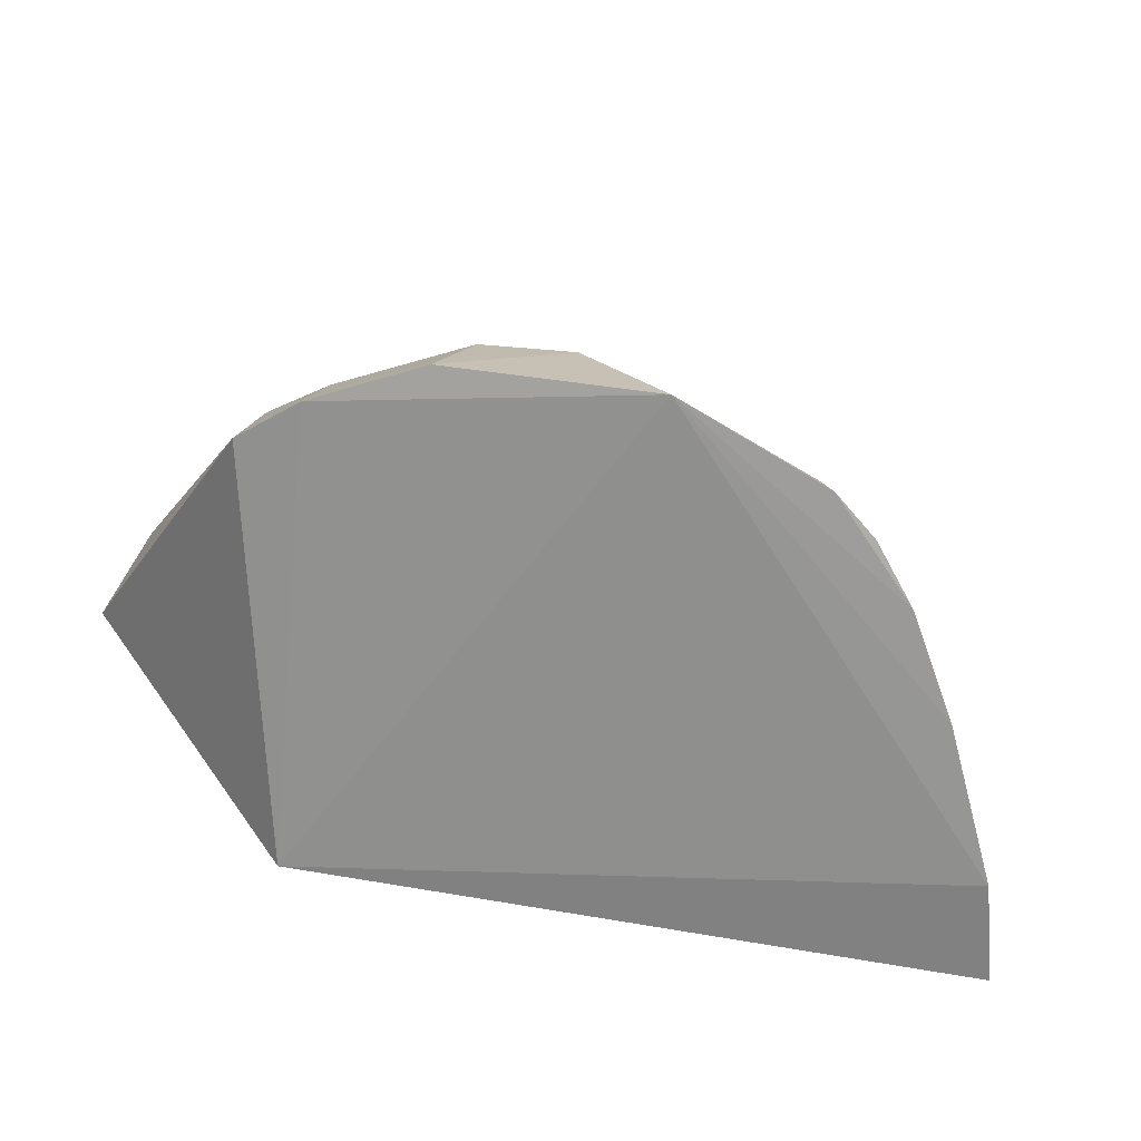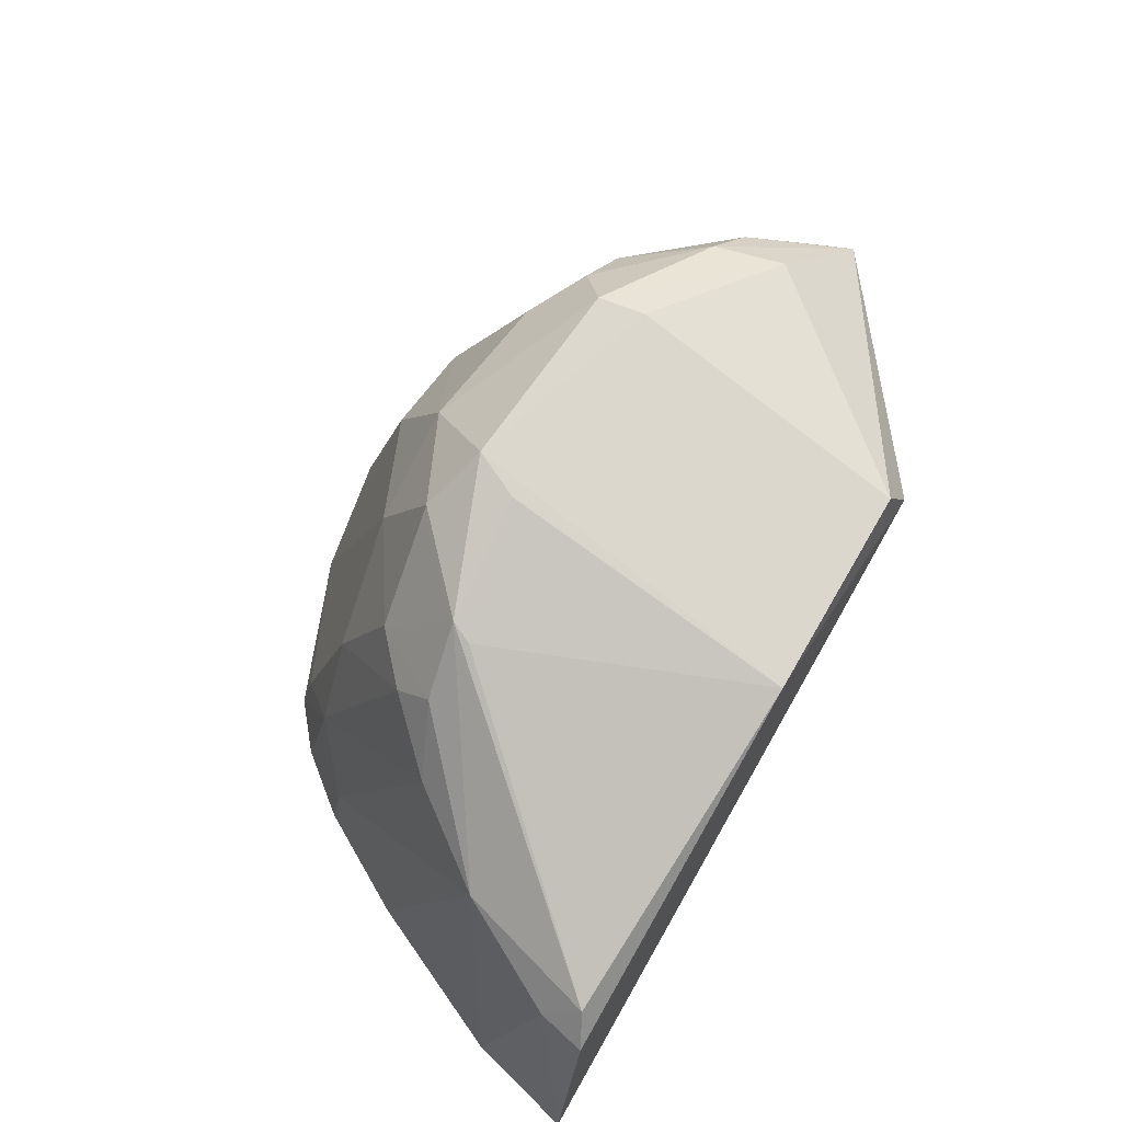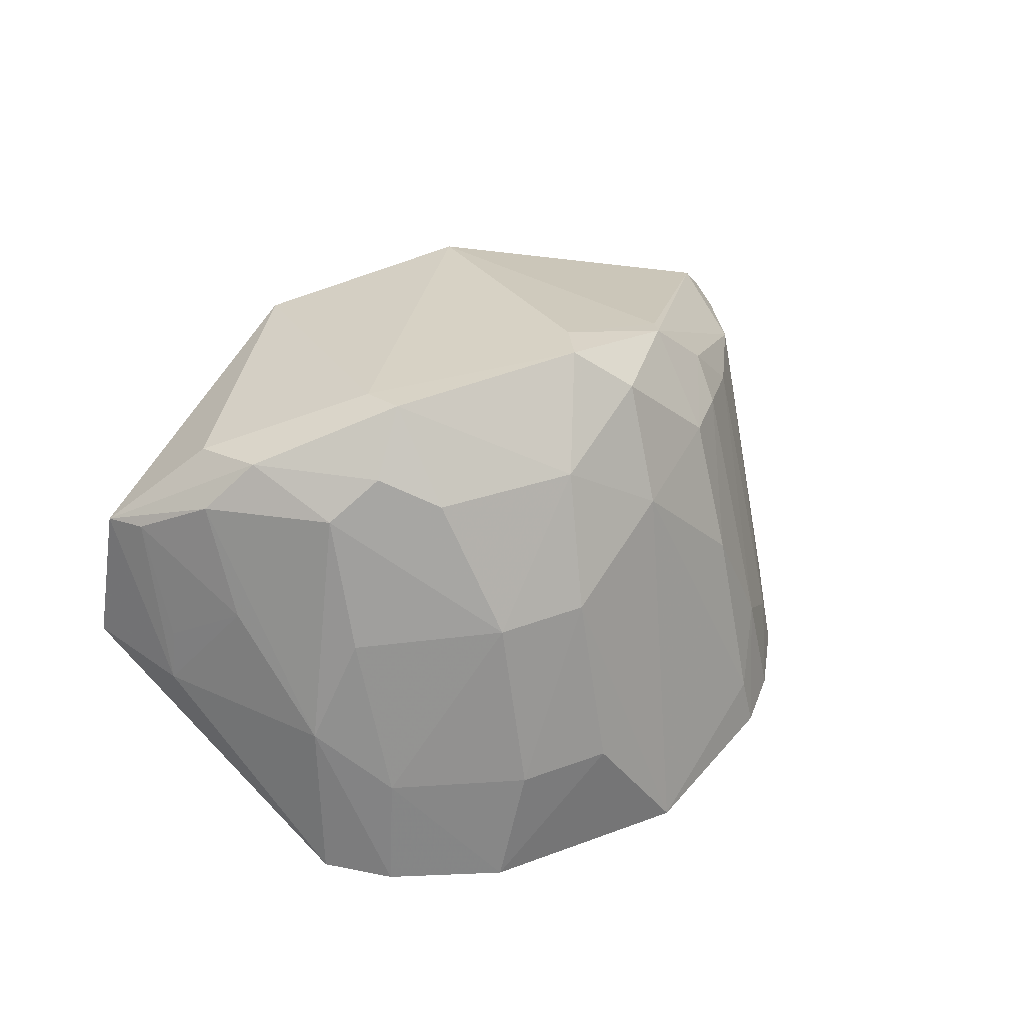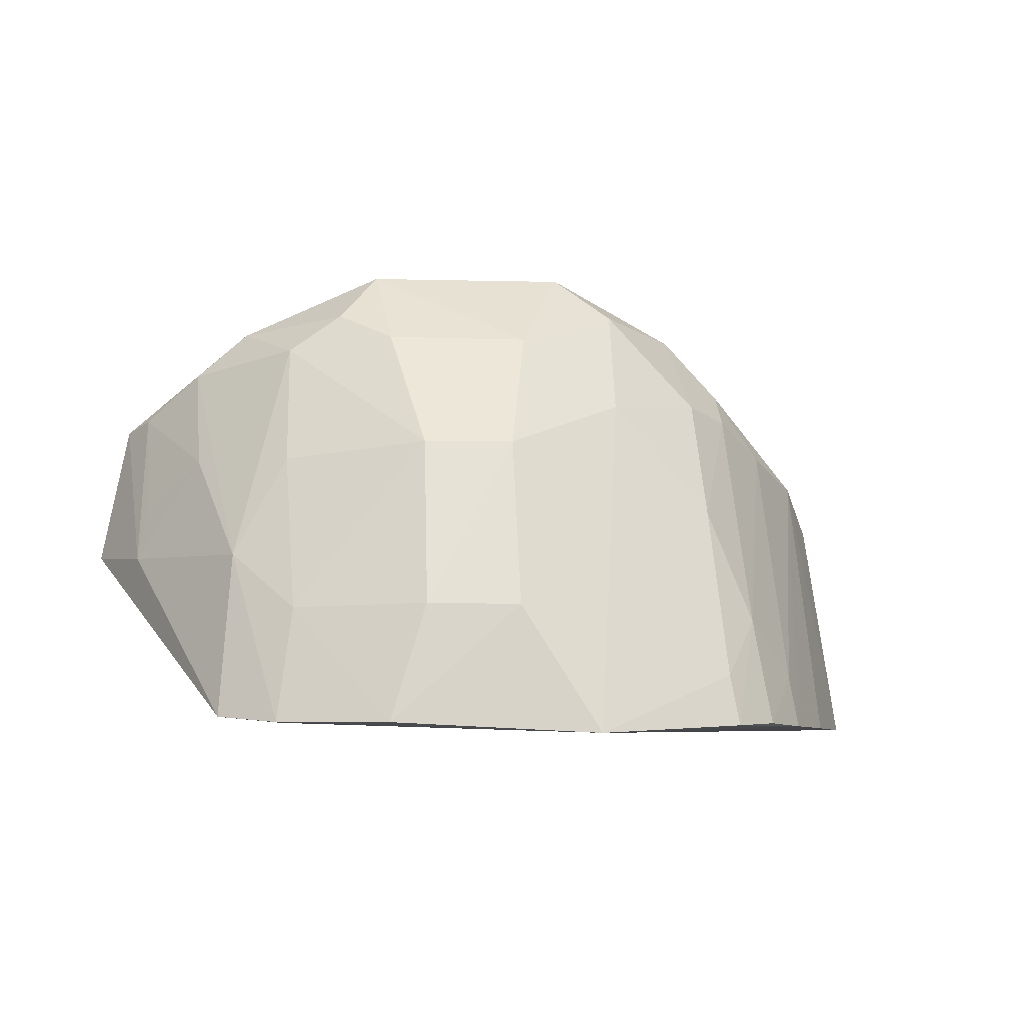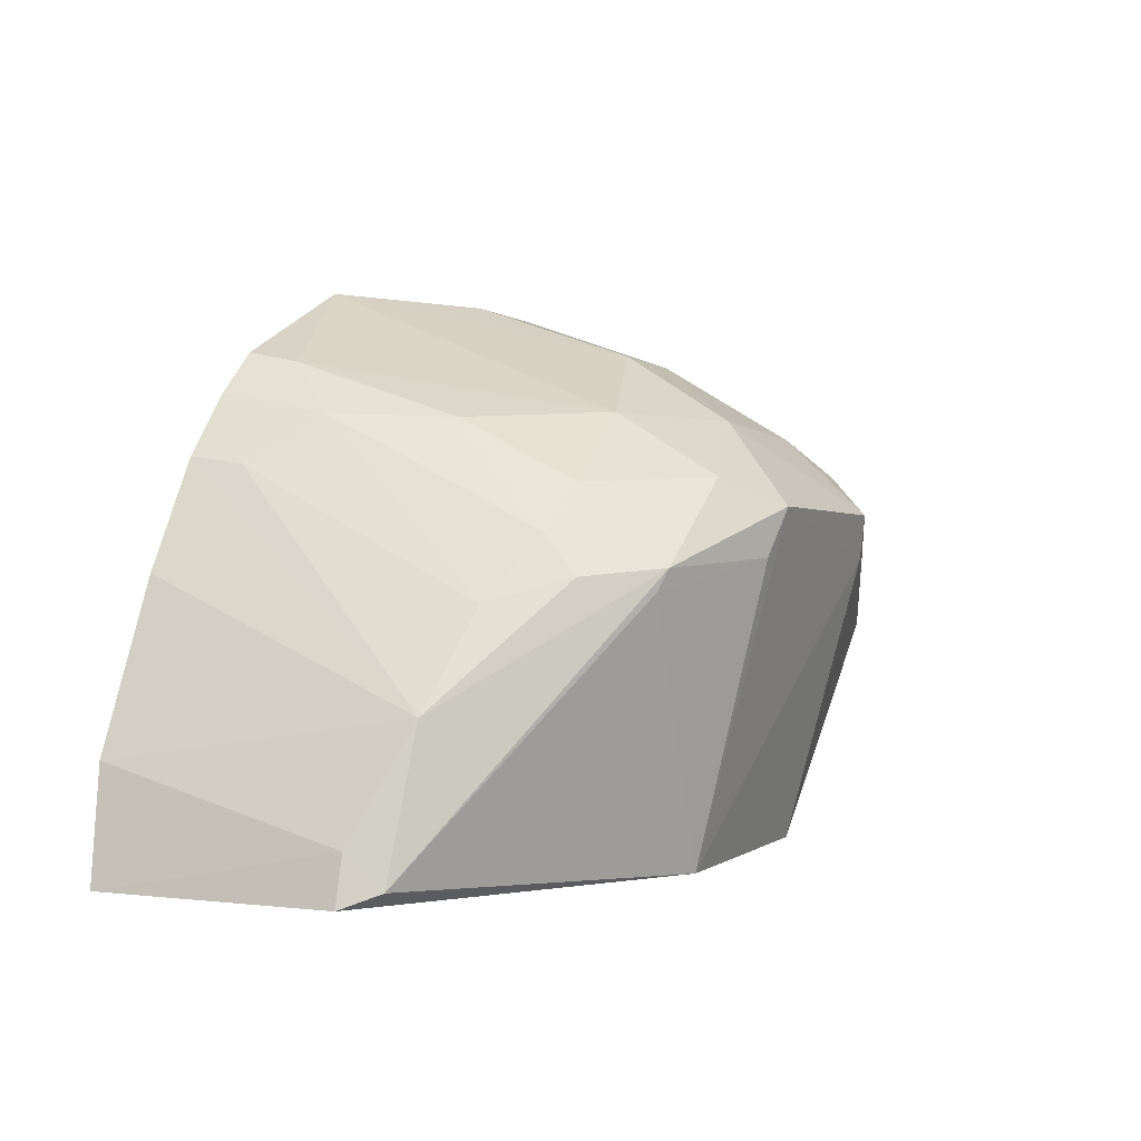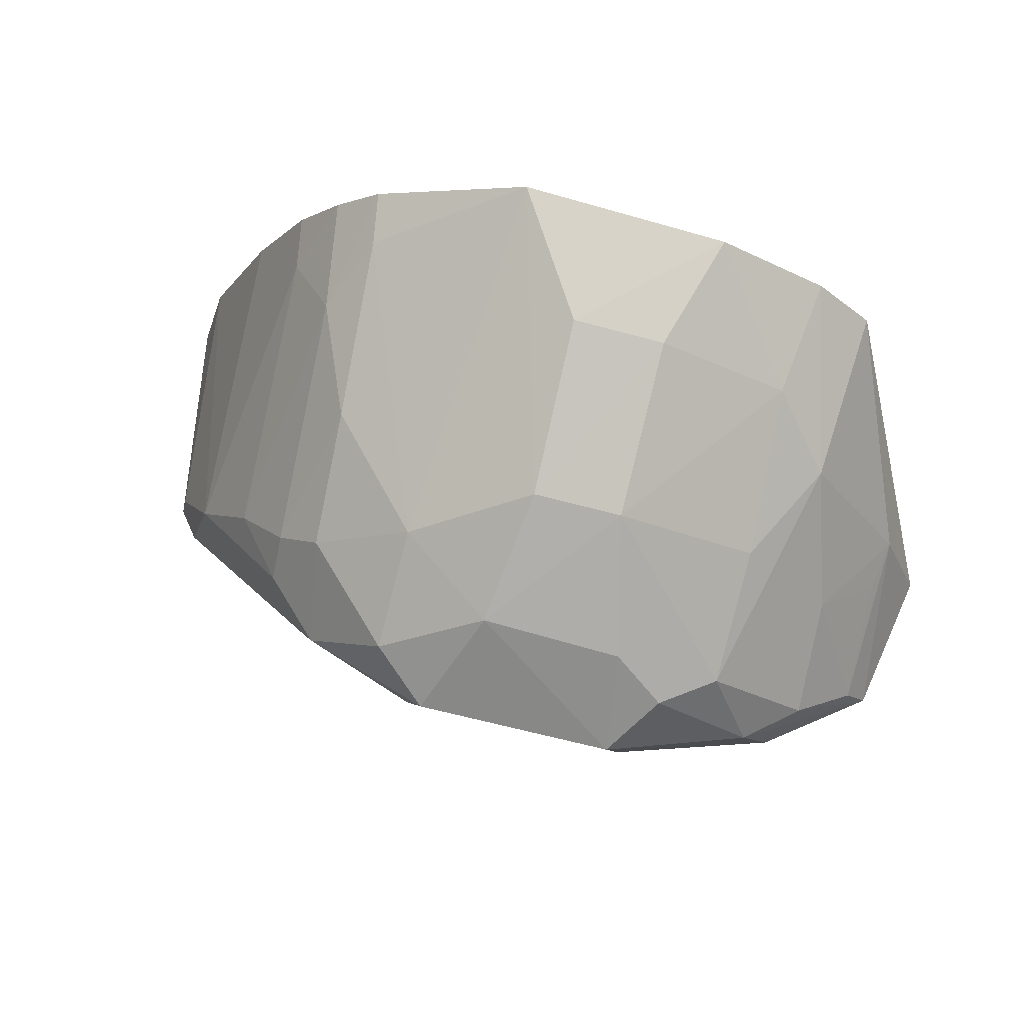
<metadata>
{"format":"obj","ext":"obj","renderer":"f3d","projection":"perspective","resolution":1024,"background":"white","views":[{"elev":-66.9,"azim":171.2,"up":"+Z"},{"elev":66.2,"azim":-58.9,"up":"+Z"},{"elev":41.1,"azim":151.4,"up":"+Z"},{"elev":-7.0,"azim":170.8,"up":"+Z"},{"elev":1.6,"azim":-61.4,"up":"+Y"},{"elev":71.4,"azim":13.4,"up":"+Y"}]}
</metadata>
<code>
v 0.01677 0.1027 0.06797
v 0.03327 0.09324 0.05842
v 0.02361 0.1131 0.03785
v -0.005552 0.1124 0.03775
v -0.01899 0.0824 0.05294
v 0.009006 0.1124 0.05549
v 0.02265 0.1047 0.06244
v 0.01653 0.08243 0.06286
v 0.02192 0.08413 0.03835
v 0.004178 0.1167 0.03719
v -0.003962 0.09989 0.0647
v 0.02538 0.09953 0.0644
v 0.02626 0.1083 0.04848
v 0.01623 0.1073 0.06303
v -0.02116 0.08262 0.03861
v 0.035 0.09346 0.04953
v 0.01473 0.1154 0.04502
v 0.00155 0.1087 0.05855
v 0.002697 0.0821 0.06315
v -0.01101 0.09802 0.05693
v 0.01937 0.105 0.06478
v 0.02859 0.09888 0.06161
v 0.02711 0.0954 0.0634
v -0.0194 0.08945 0.03783
v 0.01829 0.08199 0.06008
v 0.02706 0.1103 0.03822
v 0.03238 0.09942 0.04897
v 0.009024 0.1158 0.04498
v 0.01701 0.1162 0.03781
v 0.01451 0.112 0.05545
v 0.0226 0.1118 0.04492
v -0.005097 0.1118 0.04093
v 0.007586 0.1083 0.06293
v 0.01752 0.09998 0.06737
v 0.00455 0.1033 0.0681
v -0.0174 0.08327 0.05497
v -0.004608 0.1046 0.05939
v -0.01494 0.09953 0.03779
v -0.01835 0.08542 0.053
v 0.03193 0.09554 0.05893
v 0.02293 0.1081 0.05471
v -0.007547 0.1086 0.04461
v 0.003307 0.1003 0.06738
v 0.001163 0.1049 0.06529
v -0.004524 0.09853 0.06421
v -0.007653 0.09946 0.06099
v -0.004663 0.1084 0.05167
v -0.01131 0.1061 0.03781
v -0.01507 0.0922 0.05556
v 0.02846 0.1024 0.05522
v -0.007477 0.1019 0.05882
v -0.008425 0.1099 0.03793
v -0.01082 0.1057 0.04107
v 0.03178 0.09886 0.05216
f 10 3 9
f 18 6 10
f 21 12 7
f 21 1 12
f 21 14 1
f 22 12 2
f 22 7 12
f 22 13 7
f 23 8 2
f 23 2 12
f 23 12 1
f 24 10 9
f 24 9 15
f 25 15 9
f 25 8 19
f 25 19 5
f 25 5 15
f 25 9 16
f 25 16 2
f 25 2 8
f 26 16 9
f 26 9 3
f 26 3 13
f 27 2 16
f 27 26 13
f 27 16 26
f 28 10 6
f 28 6 17
f 29 3 10
f 29 28 17
f 29 10 28
f 30 17 6
f 30 21 7
f 30 14 21
f 31 13 3
f 31 29 17
f 31 3 29
f 31 17 30
f 32 18 10
f 32 10 4
f 33 6 18
f 33 30 6
f 33 14 30
f 33 1 14
f 34 19 8
f 34 23 1
f 34 8 23
f 35 1 33
f 35 34 1
f 35 19 34
f 36 5 19
f 38 10 24
f 39 24 15
f 39 15 5
f 39 5 36
f 40 22 2
f 40 2 27
f 41 31 30
f 41 30 7
f 41 7 13
f 41 13 31
f 42 32 4
f 43 35 11
f 43 19 35
f 44 35 33
f 44 33 18
f 44 18 37
f 44 37 11
f 44 11 35
f 45 36 19
f 45 11 36
f 45 43 11
f 45 19 43
f 46 11 37
f 47 37 18
f 47 18 32
f 47 32 42
f 48 4 10
f 48 10 38
f 49 38 24
f 49 24 39
f 49 48 38
f 49 46 20
f 49 39 36
f 49 36 11
f 49 11 46
f 50 27 13
f 50 13 22
f 50 22 40
f 51 42 20
f 51 47 42
f 51 37 47
f 51 46 37
f 51 20 46
f 52 42 4
f 52 4 48
f 53 20 42
f 53 52 48
f 53 42 52
f 53 49 20
f 53 48 49
f 54 50 40
f 54 40 27
f 54 27 50

</code>
